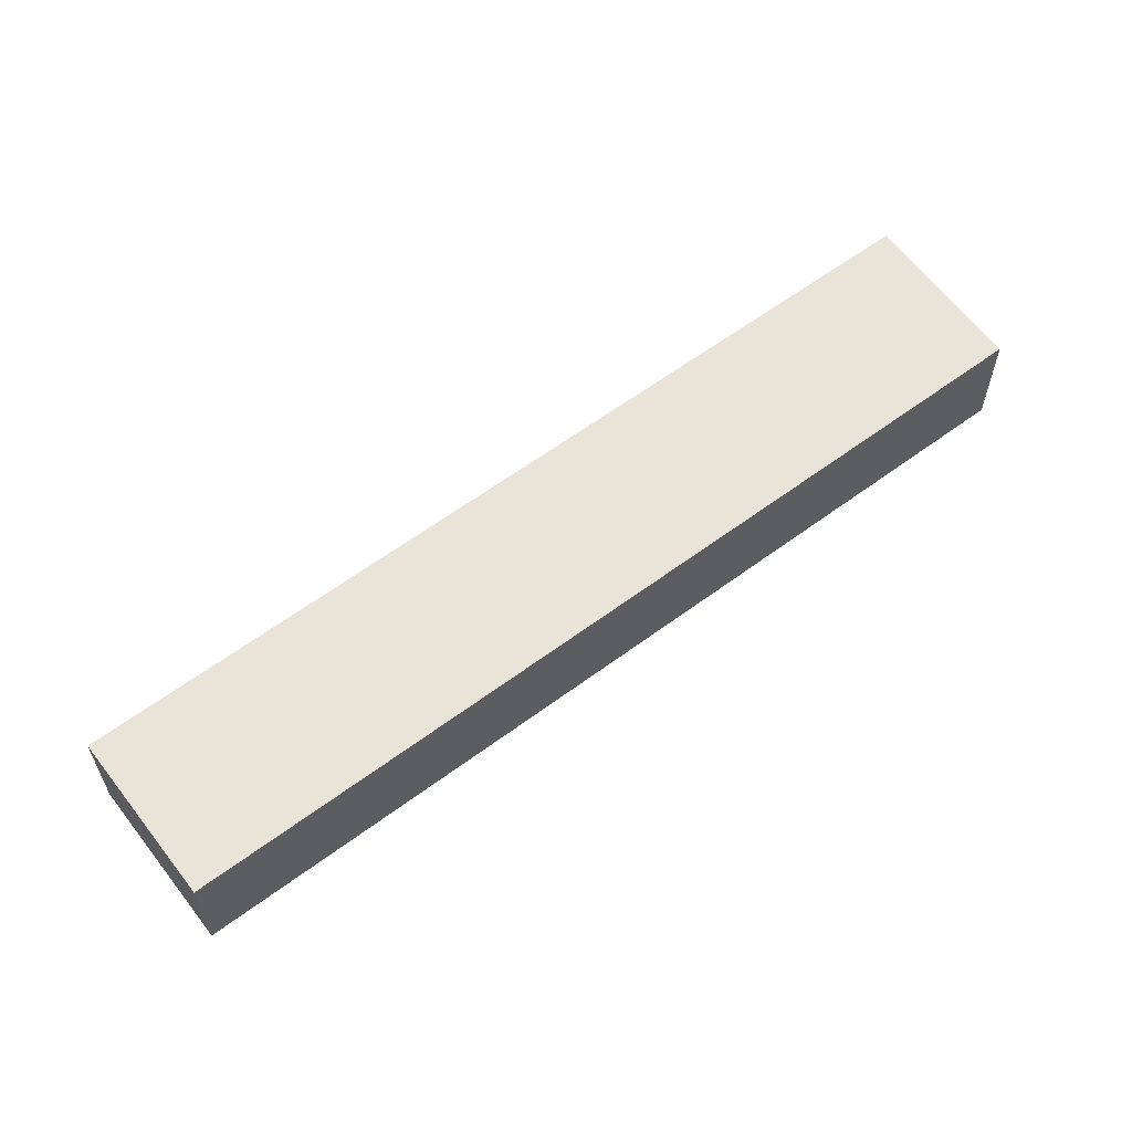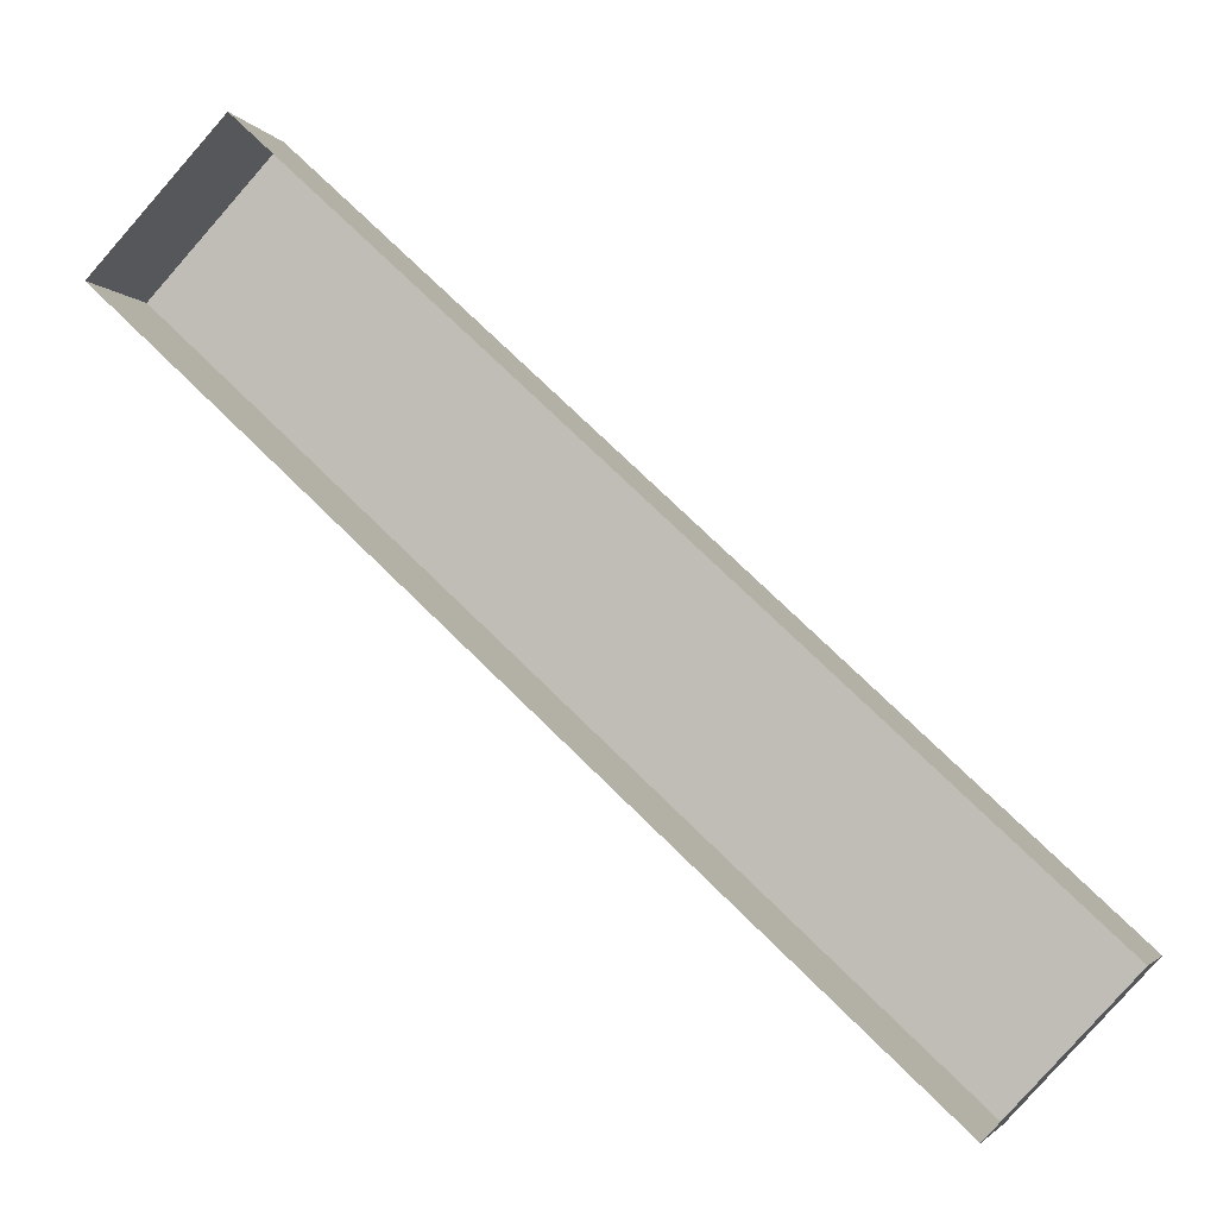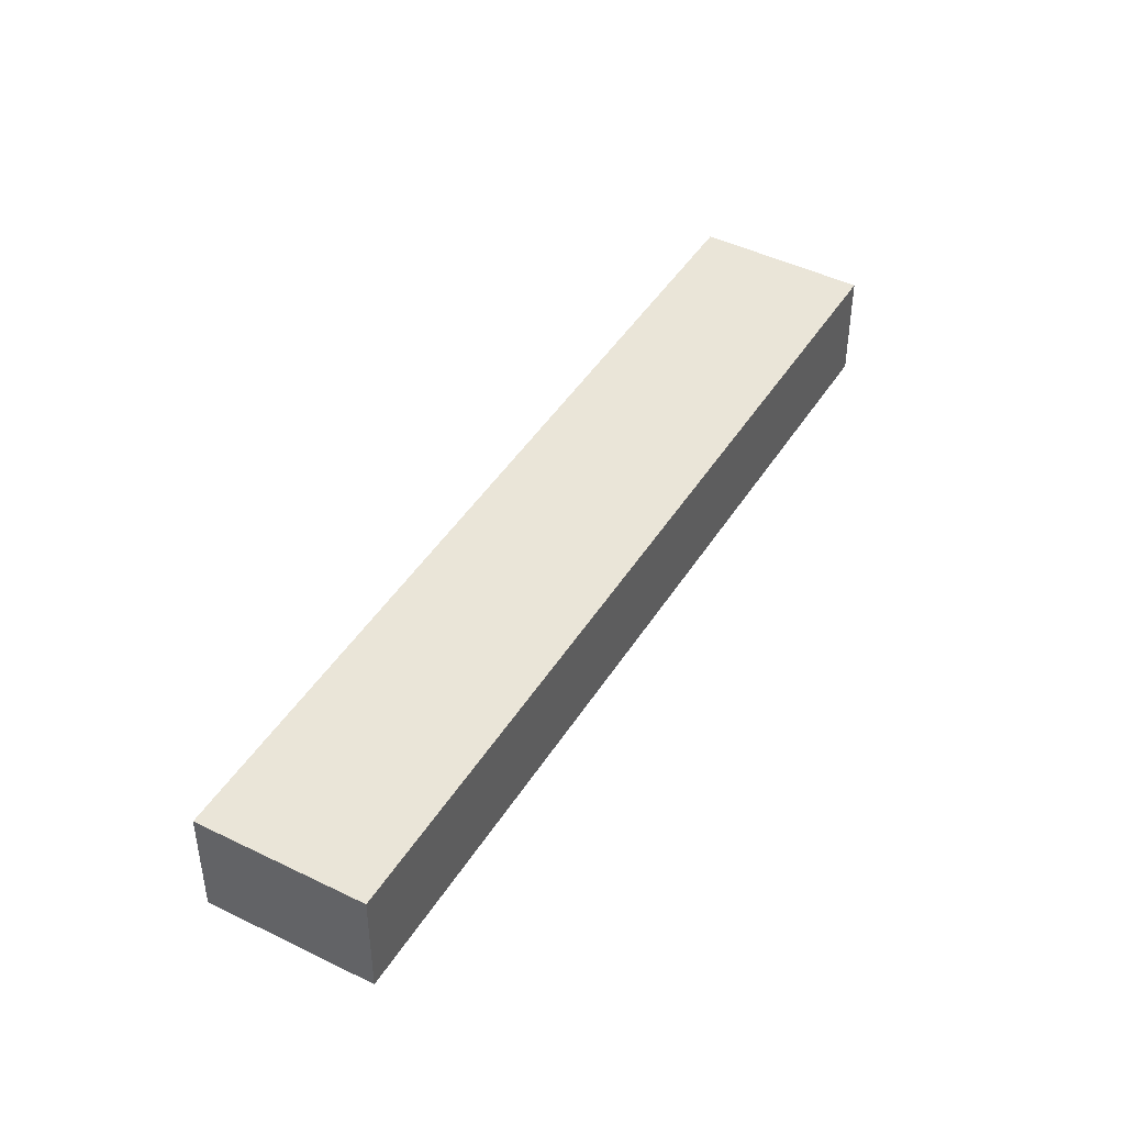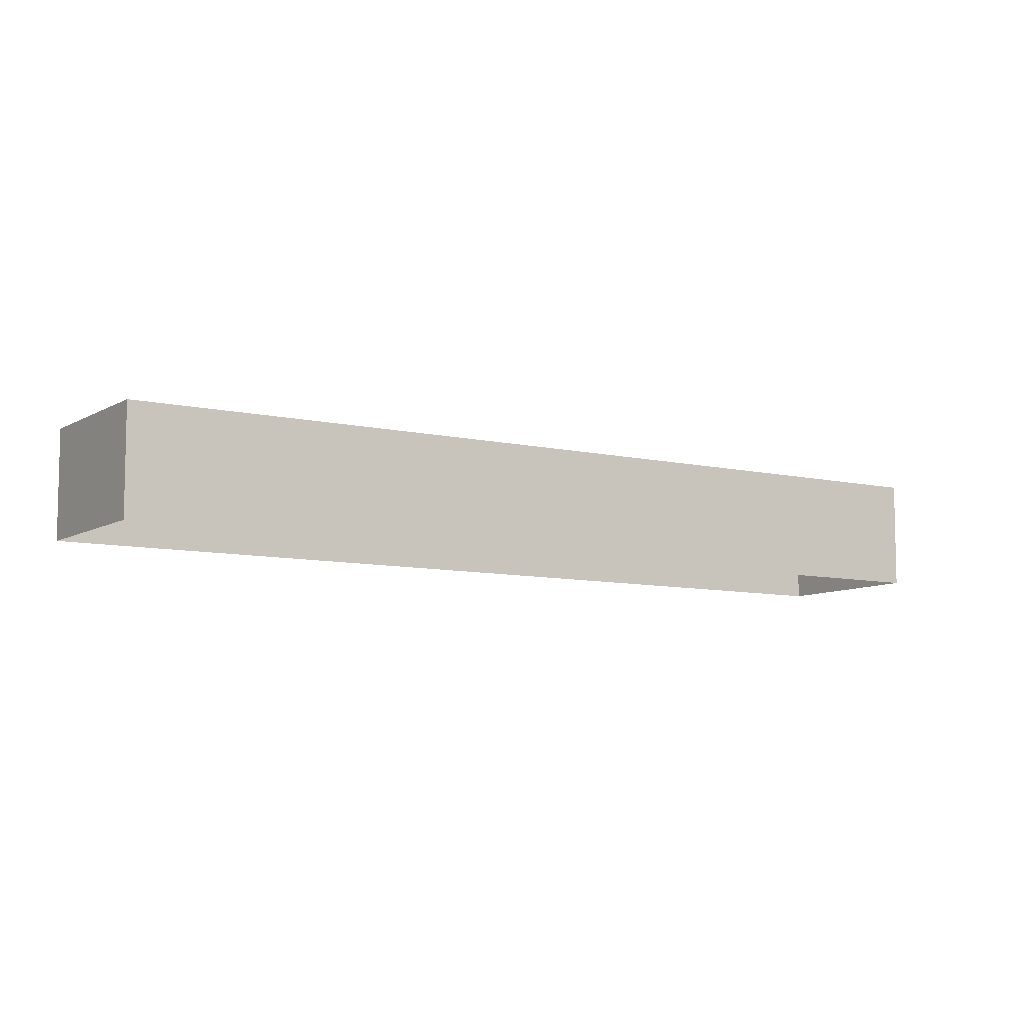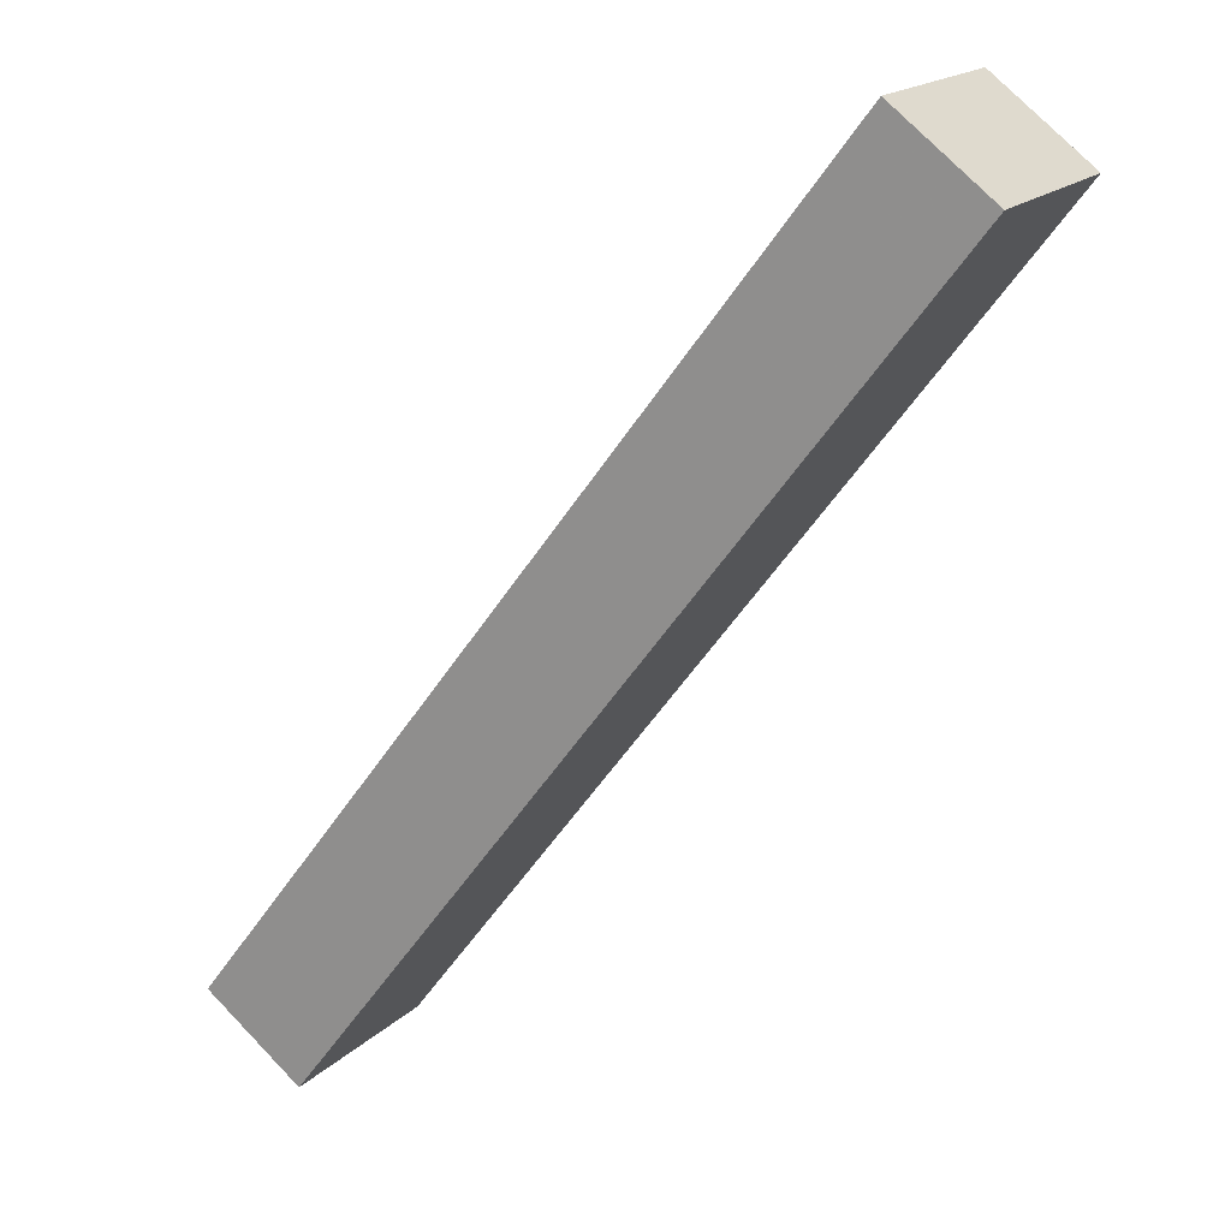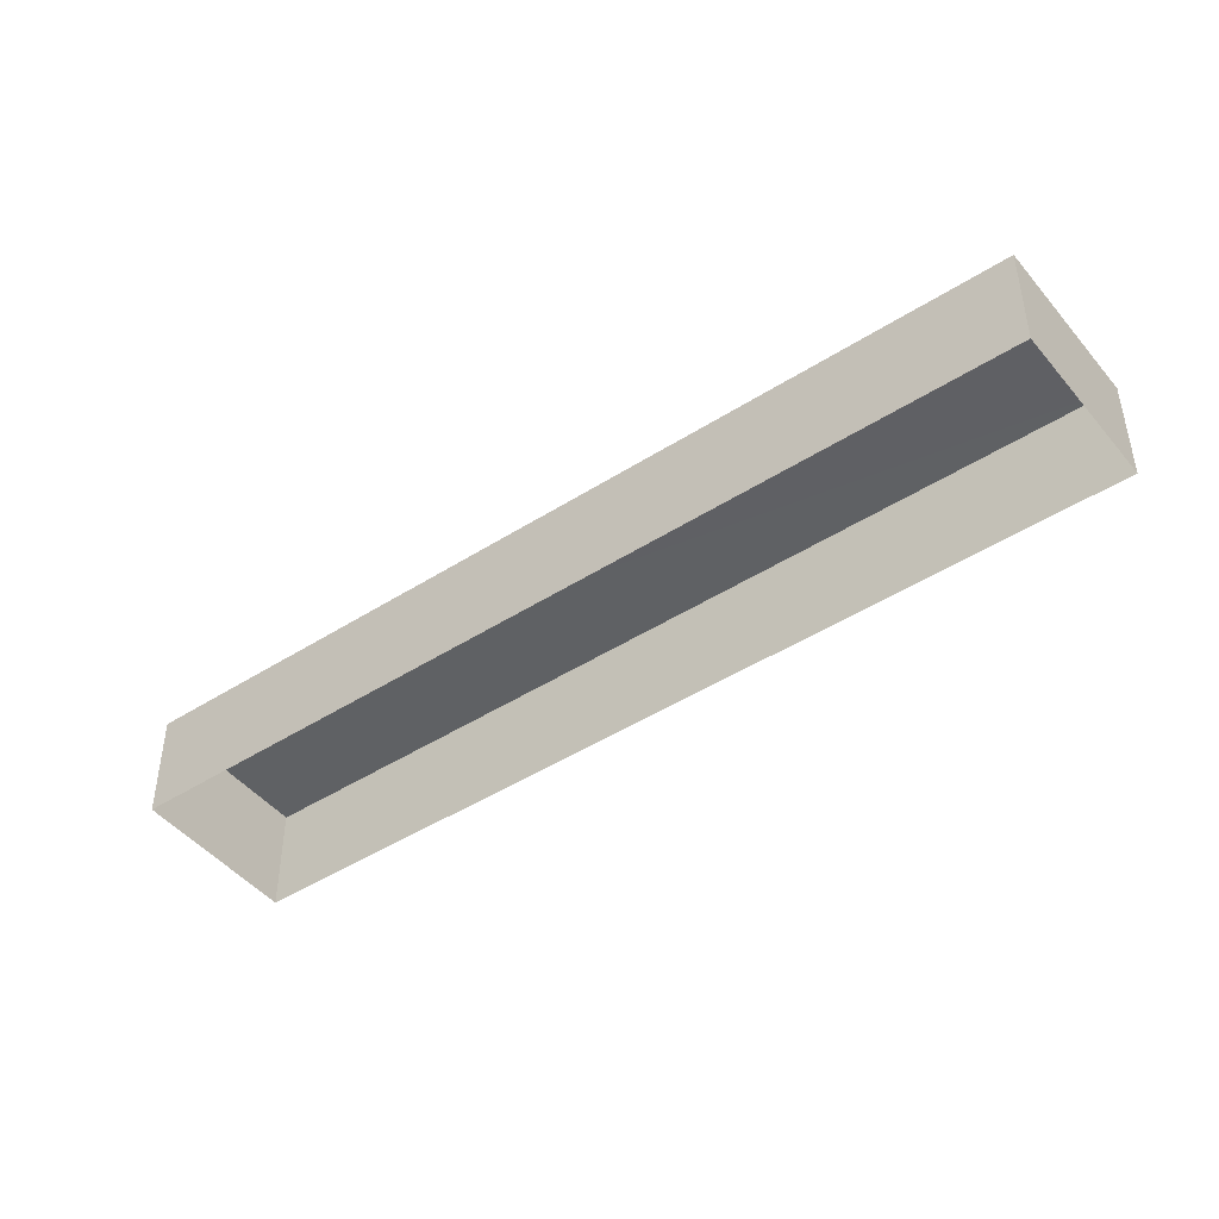
<metadata>
{"format":"obj","ext":"obj","renderer":"f3d","projection":"perspective","resolution":1024,"background":"white","views":[{"elev":61.2,"azim":5.8,"up":"+Z"},{"elev":-3.3,"azim":-164.6,"up":"+Y"},{"elev":44.5,"azim":-17.2,"up":"+Z"},{"elev":-8.4,"azim":10.0,"up":"+Z"},{"elev":74.4,"azim":-43.8,"up":"+Y"},{"elev":-45.5,"azim":79.3,"up":"+Z"}]}
</metadata>
<code>
v -2.199e+05 -1.246e+05 13.12
v -2.199e+05 -1.246e+05 13.12
v -2.199e+05 -1.246e+05 13.12
v -2.199e+05 -1.246e+05 13.12
v -2.199e+05 -1.246e+05 14.12
v -2.199e+05 -1.246e+05 14.12
v -2.199e+05 -1.246e+05 14.12
v -2.199e+05 -1.246e+05 14.12
f 1 2 3
f 4 1 3
f 5 6 7
f 8 5 7
f 8 3 2
f 8 7 3
f 5 1 4
f 6 5 4
f 5 2 1
f 5 8 2
f 6 4 3
f 7 6 3

</code>
